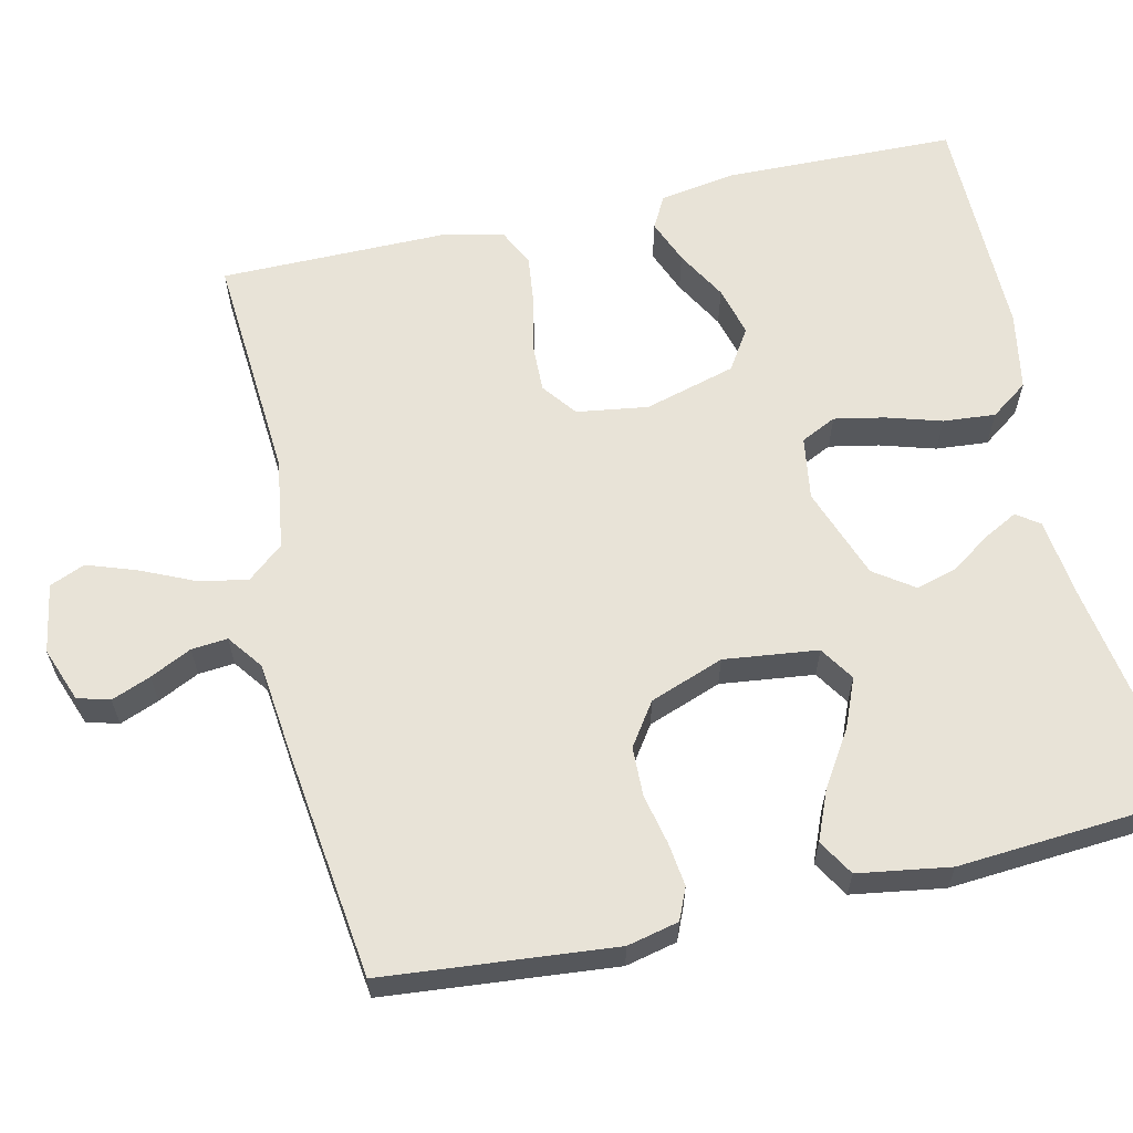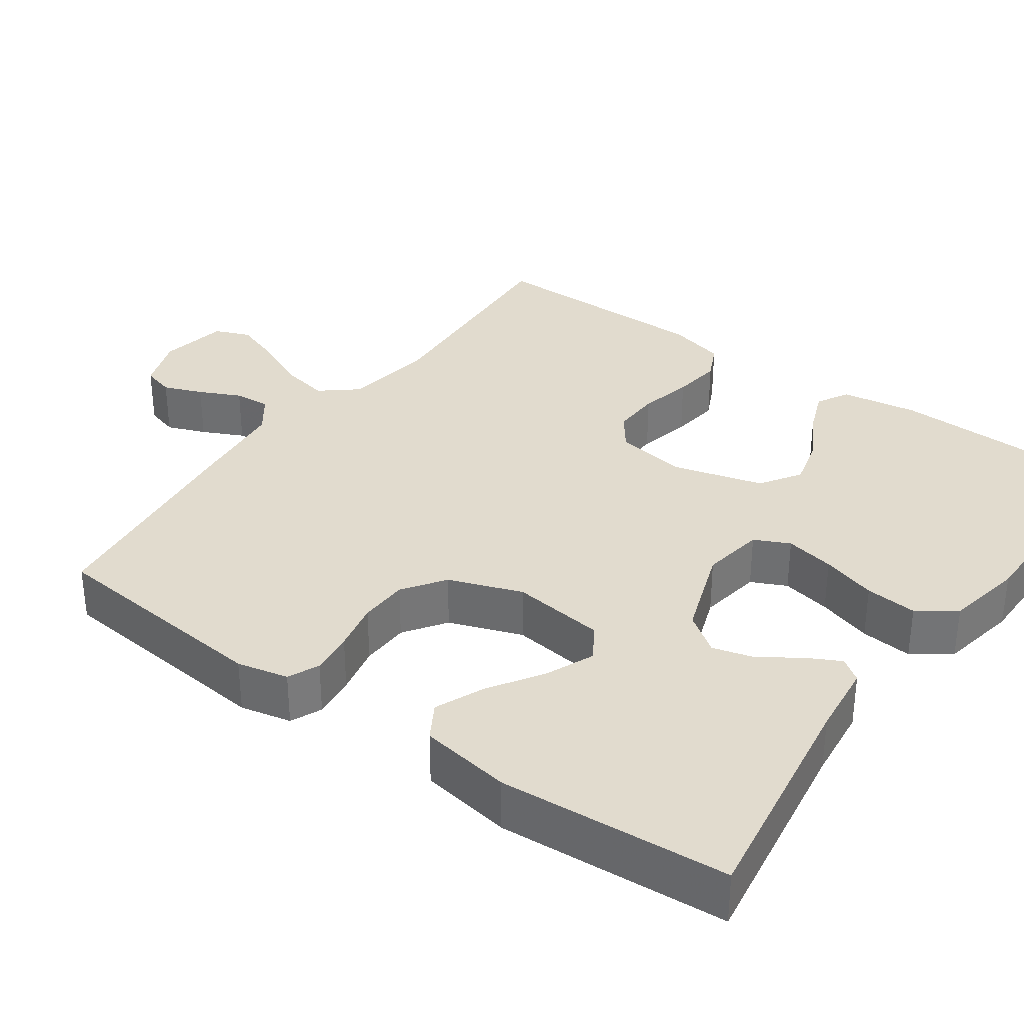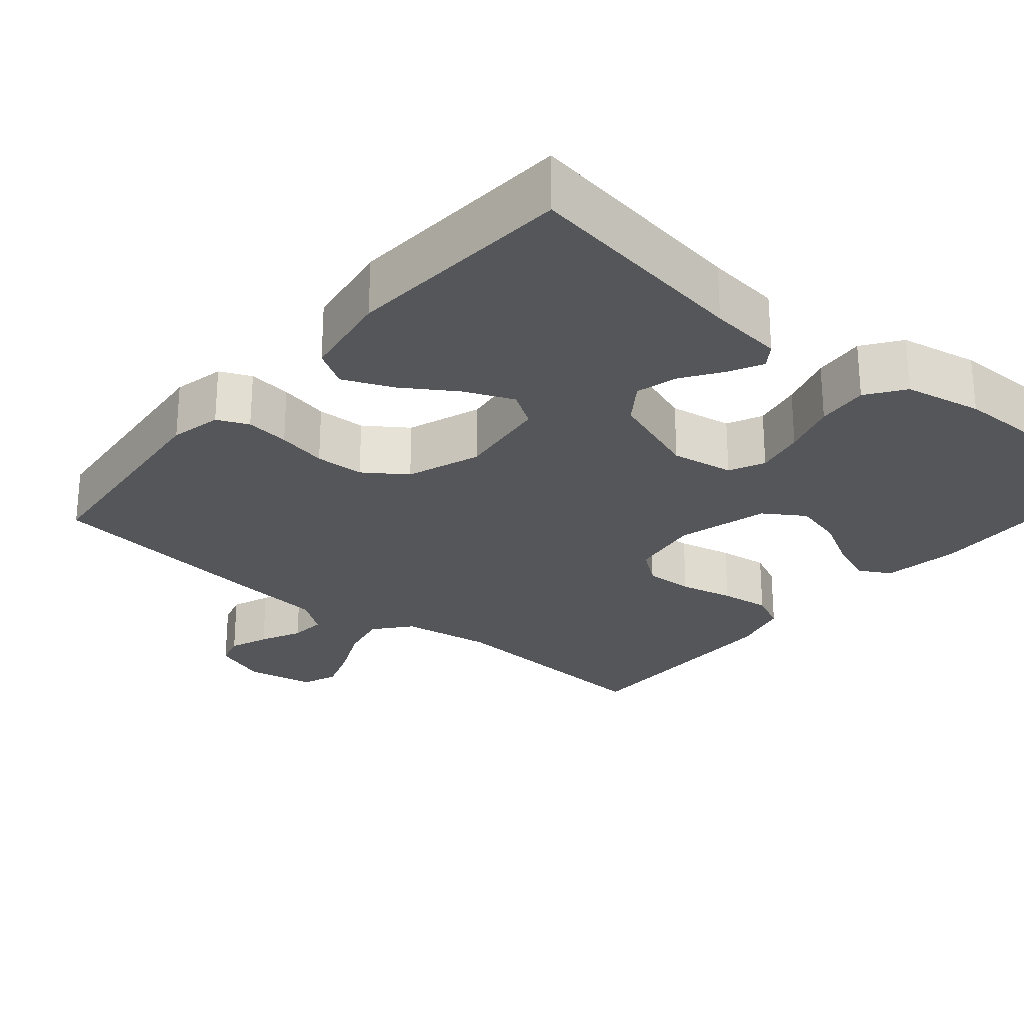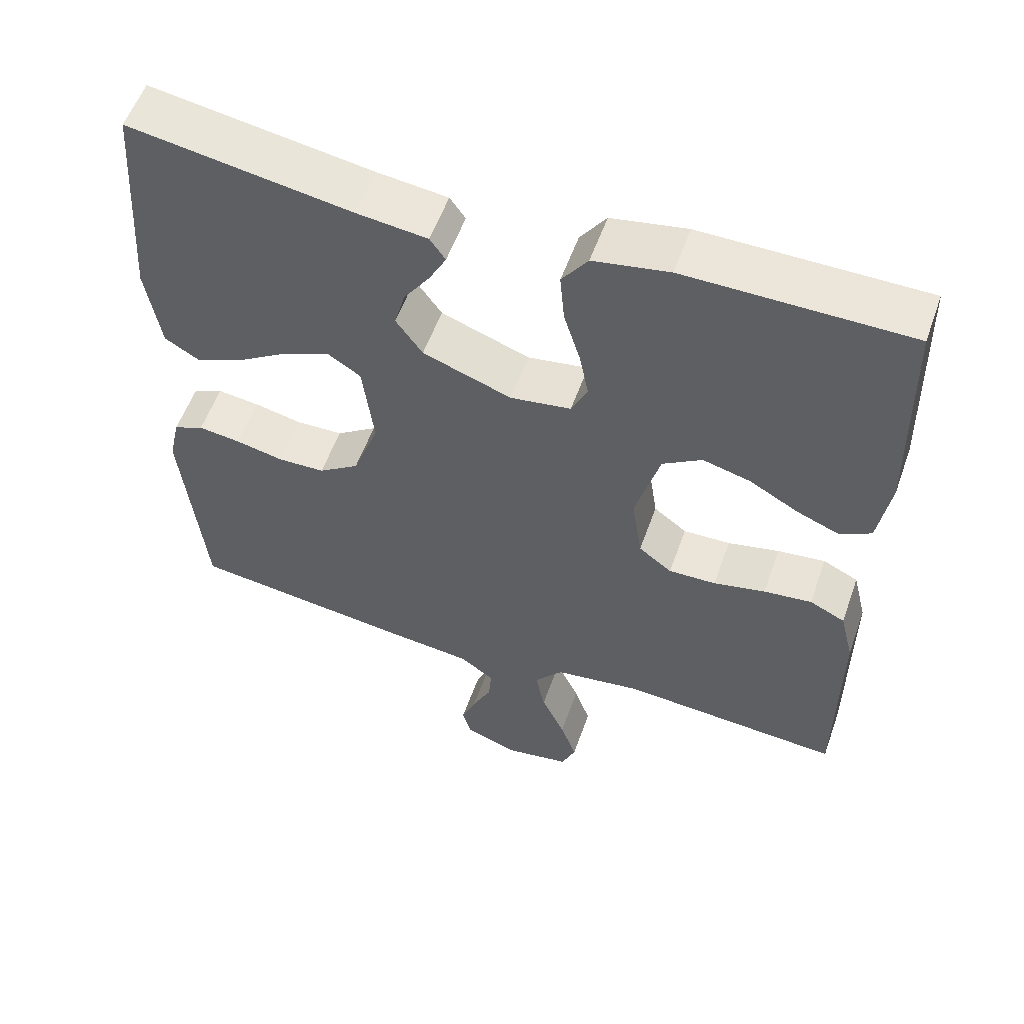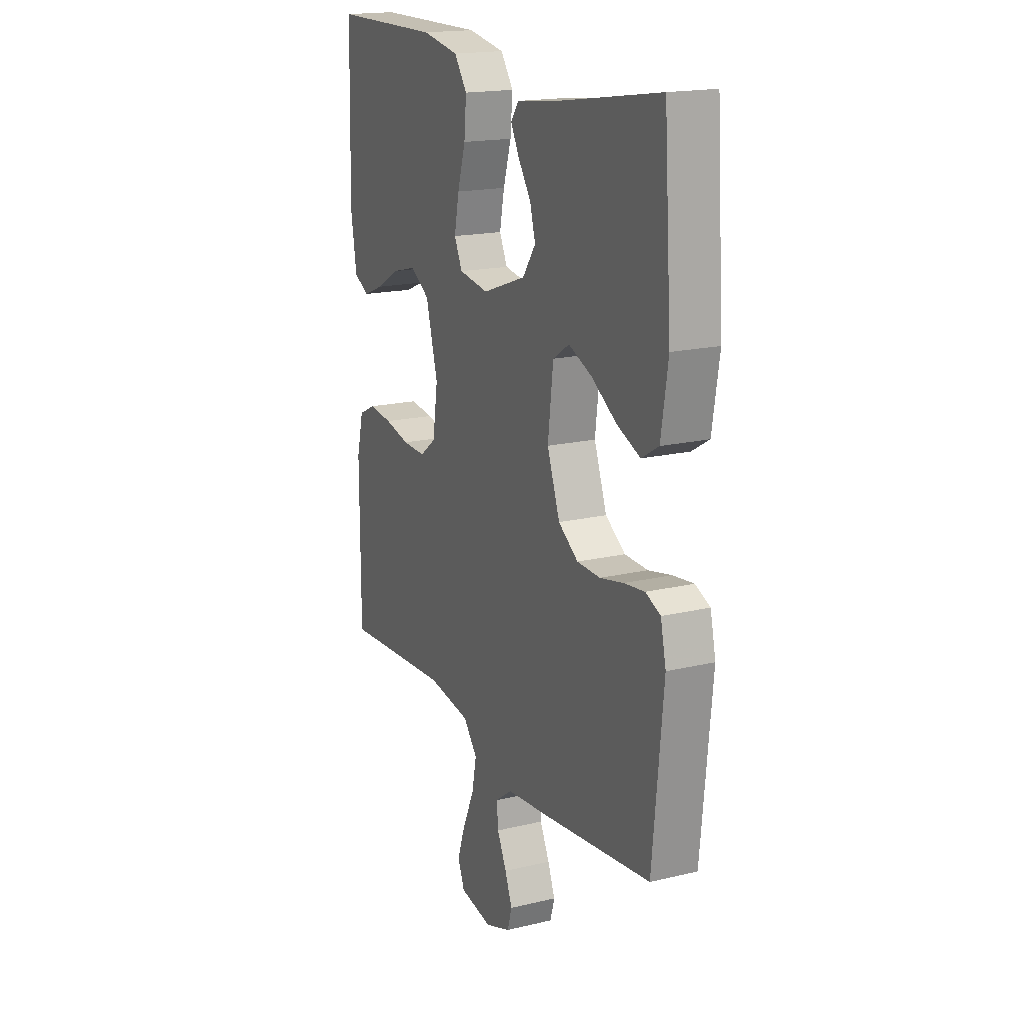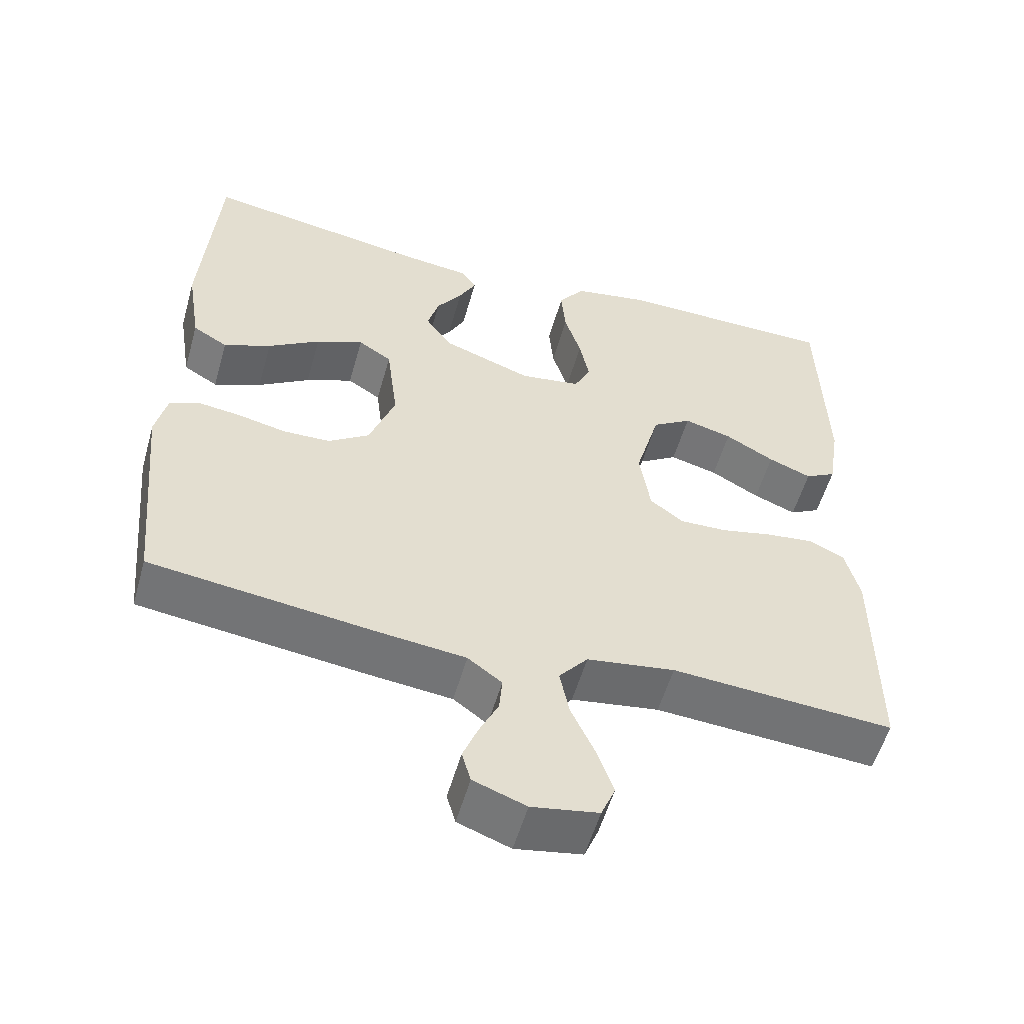
<metadata>
{"format":"obj","ext":"obj","renderer":"f3d","projection":"perspective","resolution":1024,"background":"white","views":[{"elev":62.0,"azim":-103.0,"up":"+Y"},{"elev":33.8,"azim":-54.3,"up":"+Y"},{"elev":-26.0,"azim":-39.9,"up":"+Y"},{"elev":56.2,"azim":19.5,"up":"+Z"},{"elev":17.9,"azim":-115.1,"up":"+Z"},{"elev":-55.2,"azim":-15.8,"up":"+Z"}]}
</metadata>
<code>
v 0.5 0.07 0.5
v 0.508 0.07 0.2
v 0.492 0.07 0.099
v 0.45 0.07 0.076
v 0.392 0.07 0.099
v 0.326 0.07 0.136
v 0.261 0.07 0.153
v 0.208 0.07 0.119
v 0.175 0.07 0
v 0.189 0.07 -0.093
v 0.234 0.07 -0.127
v 0.298 0.07 -0.125
v 0.368 0.07 -0.109
v 0.433 0.07 -0.101
v 0.481 0.07 -0.124
v 0.5 0.07 -0.2
v 0.5 0.07 -0.5
v 0.2 0.07 -0.48
v 0.081 0.07 -0.498
v 0.042 0.07 -0.545
v 0.055 0.07 -0.609
v 0.087 0.07 -0.679
v 0.109 0.07 -0.742
v 0.09 0.07 -0.788
v 0 0.07 -0.804
v -0.071 0.07 -0.778
v -0.083 0.07 -0.736
v -0.063 0.07 -0.685
v -0.037 0.07 -0.631
v -0.033 0.07 -0.584
v -0.079 0.07 -0.55
v -0.2 0.07 -0.537
v -0.5 0.07 -0.5
v -0.529 0.07 -0.2
v -0.514 0.07 -0.133
v -0.473 0.07 -0.115
v -0.416 0.07 -0.122
v -0.351 0.07 -0.136
v -0.287 0.07 -0.134
v -0.232 0.07 -0.096
v -0.197 0.07 0
v -0.212 0.07 0.122
v -0.257 0.07 0.151
v -0.321 0.07 0.124
v -0.391 0.07 0.079
v -0.455 0.07 0.052
v -0.502 0.07 0.08
v -0.521 0.07 0.2
v -0.5 0.07 0.5
v -0.2 0.07 0.453
v -0.104 0.07 0.442
v -0.083 0.07 0.412
v -0.106 0.07 0.368
v -0.141 0.07 0.317
v -0.156 0.07 0.263
v -0.12 0.07 0.212
v 0 0.07 0.169
v 0.082 0.07 0.182
v 0.104 0.07 0.228
v 0.091 0.07 0.293
v 0.069 0.07 0.365
v 0.063 0.07 0.433
v 0.098 0.07 0.482
v 0.2 0.07 0.501
v 0.5 0 0.5
v 0.508 0 0.2
v 0.492 0 0.099
v 0.45 0 0.076
v 0.392 0 0.099
v 0.326 0 0.136
v 0.261 0 0.153
v 0.208 0 0.119
v 0.175 0 0
v 0.189 0 -0.093
v 0.234 0 -0.127
v 0.298 0 -0.125
v 0.368 0 -0.109
v 0.433 0 -0.101
v 0.481 0 -0.124
v 0.5 0 -0.2
v 0.5 0 -0.5
v 0.2 0 -0.48
v 0.081 0 -0.498
v 0.042 0 -0.545
v 0.055 0 -0.609
v 0.087 0 -0.679
v 0.109 0 -0.742
v 0.09 0 -0.788
v 0 0 -0.804
v -0.071 0 -0.778
v -0.083 0 -0.736
v -0.063 0 -0.685
v -0.037 0 -0.631
v -0.033 0 -0.584
v -0.079 0 -0.55
v -0.2 0 -0.537
v -0.5 0 -0.5
v -0.529 0 -0.2
v -0.514 0 -0.133
v -0.473 0 -0.115
v -0.416 0 -0.122
v -0.351 0 -0.136
v -0.287 0 -0.134
v -0.232 0 -0.096
v -0.197 0 0
v -0.212 0 0.122
v -0.257 0 0.151
v -0.321 0 0.124
v -0.391 0 0.079
v -0.455 0 0.052
v -0.502 0 0.08
v -0.521 0 0.2
v -0.5 0 0.5
v -0.2 0 0.453
v -0.104 0 0.442
v -0.083 0 0.412
v -0.106 0 0.368
v -0.141 0 0.317
v -0.156 0 0.263
v -0.12 0 0.212
v 0 0 0.169
v 0.082 0 0.182
v 0.104 0 0.228
v 0.091 0 0.293
v 0.069 0 0.365
v 0.063 0 0.433
v 0.098 0 0.482
v 0.2 0 0.501
f 4 5 6
f 3 4 6
f 2 3 6
f 1 2 6
f 64 1 6
f 63 64 6
f 62 63 6
f 61 62 6
f 60 61 6
f 59 60 6 7
f 58 59 7 8
f 57 58 8 9
f 56 57 9 10
f 52 53 54
f 51 52 54
f 50 51 54
f 50 54 55
f 49 50 55
f 48 49 55
f 47 48 55
f 46 47 55
f 45 46 55
f 44 45 55
f 43 44 55 56
f 36 37 38
f 35 36 38
f 34 35 38
f 33 34 38
f 32 33 38
f 31 32 38
f 30 31 38 39
f 27 28 29
f 26 27 29
f 25 26 29
f 24 25 29
f 23 24 29
f 22 23 29
f 21 22 29
f 20 21 29 30
f 30 39 40
f 20 30 40
f 19 20 40
f 16 17 18
f 15 16 18
f 14 15 18
f 13 14 18
f 12 13 18
f 11 12 18 19
f 42 43 56 10
f 19 40 41
f 11 19 41
f 10 11 41
f 10 41 42
f 70 69 68
f 70 68 67
f 70 67 66
f 70 66 65
f 70 65 128
f 70 128 127
f 70 127 126
f 70 126 125
f 70 125 124
f 71 70 124 123
f 72 71 123 122
f 73 72 122 121
f 74 73 121 120
f 118 117 116
f 118 116 115
f 118 115 114
f 119 118 114
f 119 114 113
f 119 113 112
f 119 112 111
f 119 111 110
f 119 110 109
f 119 109 108
f 120 119 108 107
f 102 101 100
f 102 100 99
f 102 99 98
f 102 98 97
f 102 97 96
f 102 96 95
f 103 102 95 94
f 93 92 91
f 93 91 90
f 93 90 89
f 93 89 88
f 93 88 87
f 93 87 86
f 93 86 85
f 94 93 85 84
f 104 103 94
f 104 94 84
f 104 84 83
f 82 81 80
f 82 80 79
f 82 79 78
f 82 78 77
f 82 77 76
f 83 82 76 75
f 74 120 107 106
f 105 104 83
f 105 83 75
f 105 75 74
f 106 105 74
f 1 65 66 2
f 2 66 67 3
f 3 67 68 4
f 4 68 69 5
f 5 69 70 6
f 6 70 71 7
f 7 71 72 8
f 8 72 73 9
f 9 73 74 10
f 10 74 75 11
f 11 75 76 12
f 12 76 77 13
f 13 77 78 14
f 14 78 79 15
f 15 79 80 16
f 16 80 81 17
f 17 81 82 18
f 18 82 83 19
f 19 83 84 20
f 20 84 85 21
f 21 85 86 22
f 22 86 87 23
f 23 87 88 24
f 24 88 89 25
f 25 89 90 26
f 26 90 91 27
f 27 91 92 28
f 28 92 93 29
f 29 93 94 30
f 30 94 95 31
f 31 95 96 32
f 32 96 97 33
f 33 97 98 34
f 34 98 99 35
f 35 99 100 36
f 36 100 101 37
f 37 101 102 38
f 38 102 103 39
f 39 103 104 40
f 40 104 105 41
f 41 105 106 42
f 42 106 107 43
f 43 107 108 44
f 44 108 109 45
f 45 109 110 46
f 46 110 111 47
f 47 111 112 48
f 48 112 113 49
f 49 113 114 50
f 50 114 115 51
f 51 115 116 52
f 52 116 117 53
f 53 117 118 54
f 54 118 119 55
f 55 119 120 56
f 56 120 121 57
f 57 121 122 58
f 58 122 123 59
f 59 123 124 60
f 60 124 125 61
f 61 125 126 62
f 62 126 127 63
f 63 127 128 64
f 64 128 65 1

</code>
